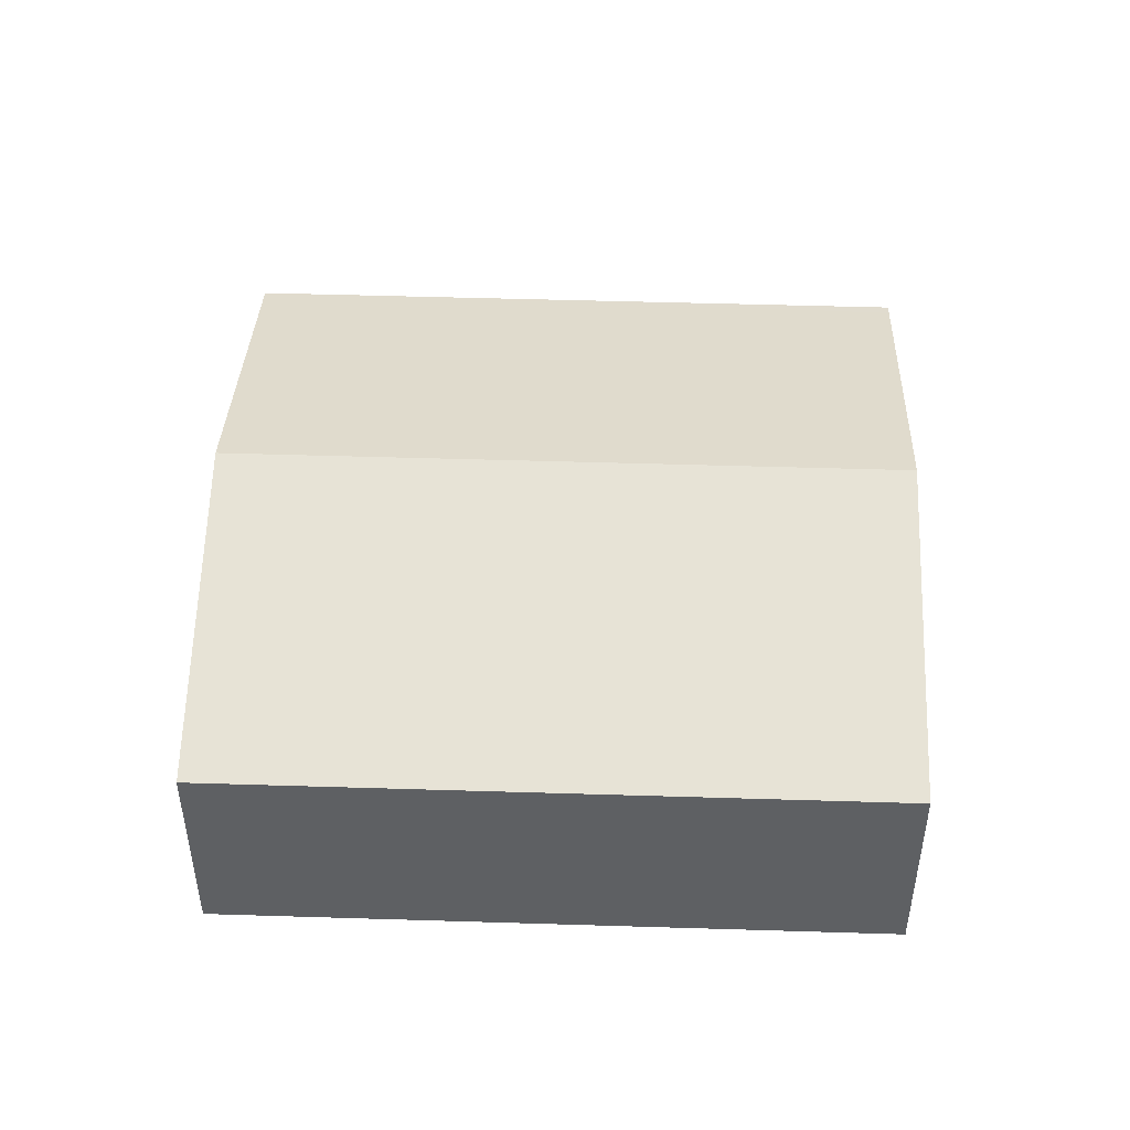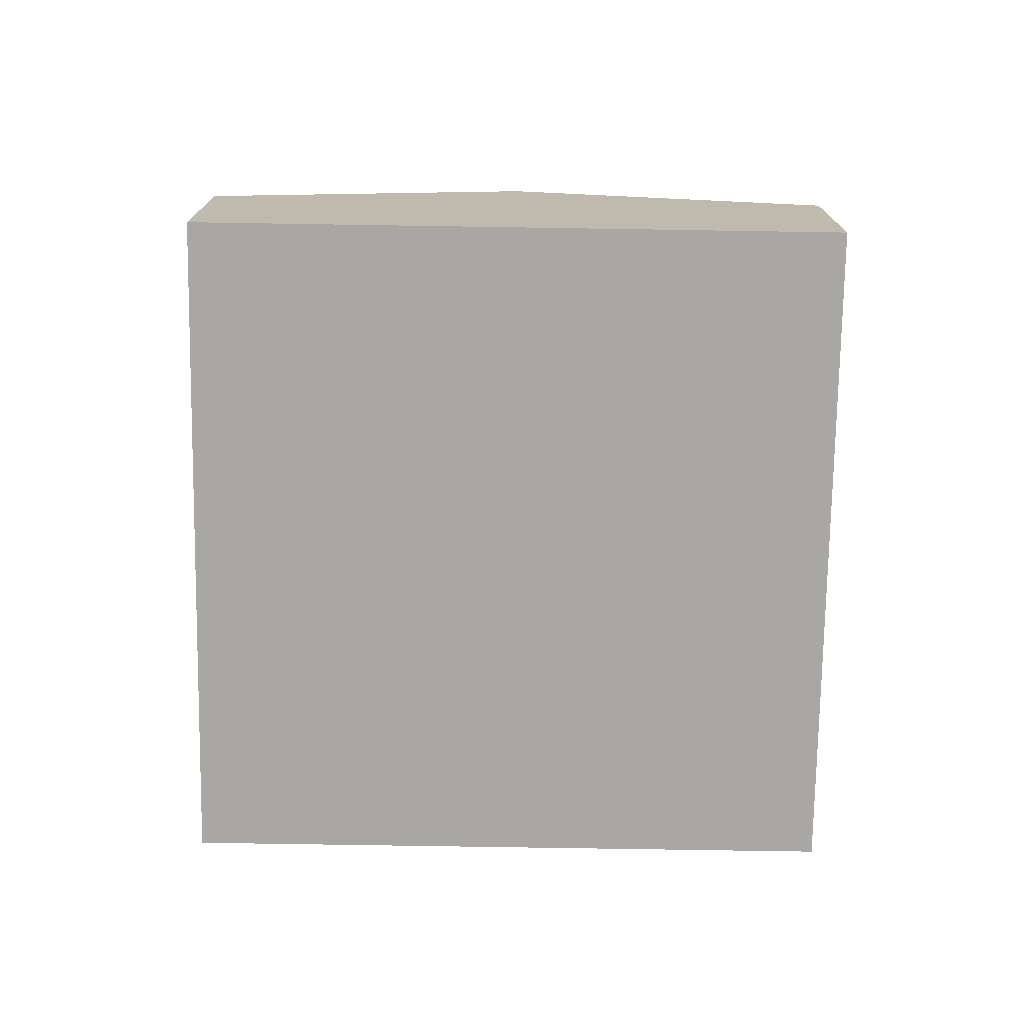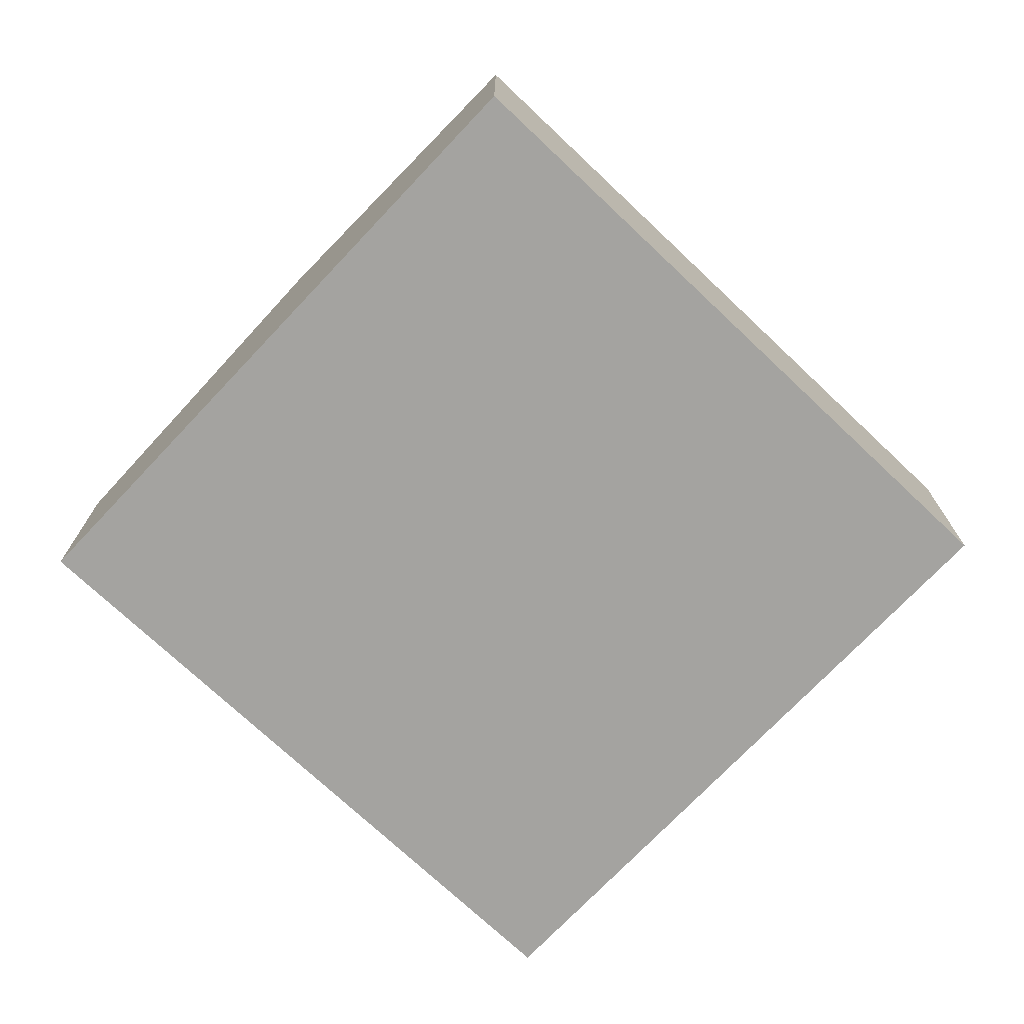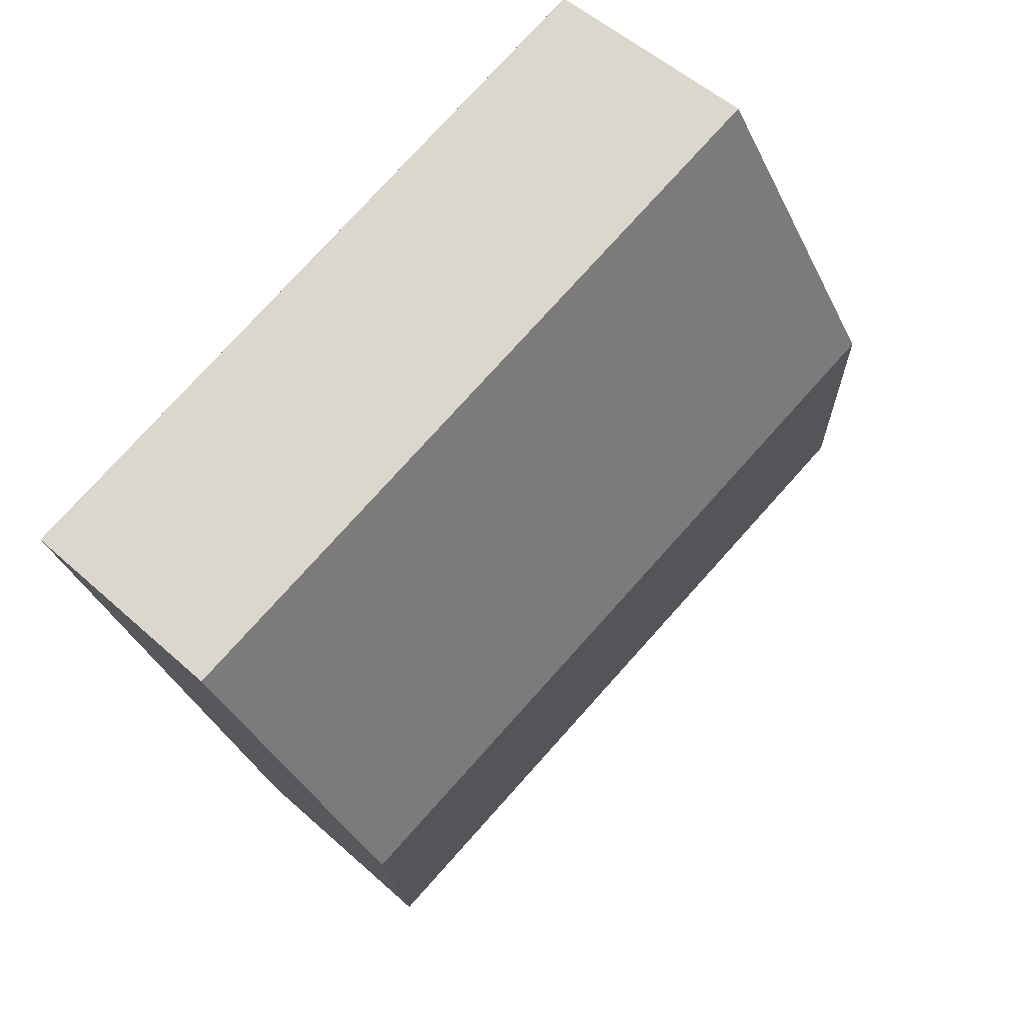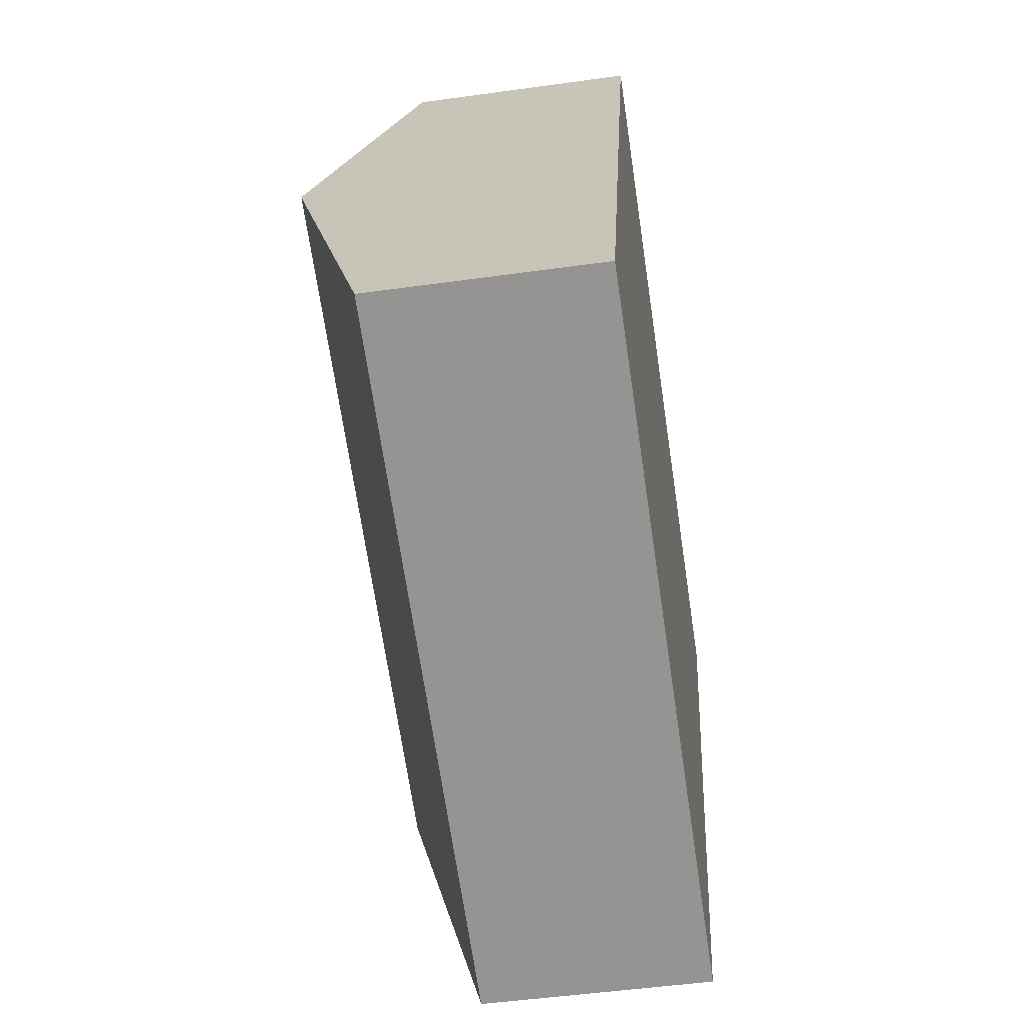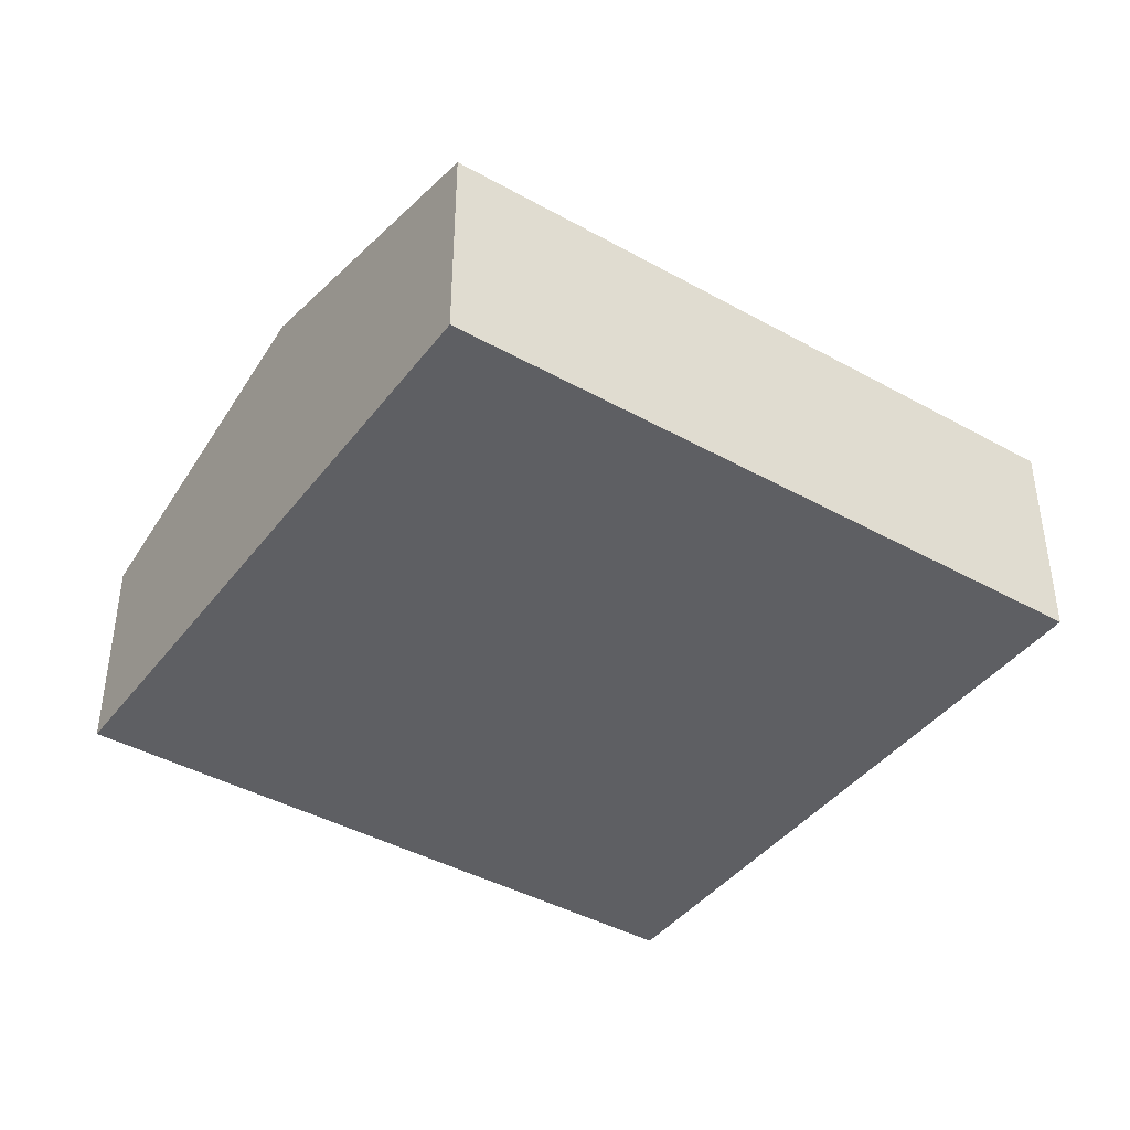
<metadata>
{"format":"obj","ext":"obj","renderer":"f3d","projection":"perspective","resolution":1024,"background":"white","views":[{"elev":47.8,"azim":20.2,"up":"+Y"},{"elev":-74.5,"azim":107.3,"up":"+Y"},{"elev":-72.9,"azim":154.8,"up":"+Y"},{"elev":51.3,"azim":134.6,"up":"+Z"},{"elev":-49.3,"azim":-81.2,"up":"+Z"},{"elev":-41.6,"azim":-15.8,"up":"+Y"}]}
</metadata>
<code>
v  4.04 2.973 -1.328
v  9.151 3.021 -2.814
v  9.093 2.973 -2.99
v  10.56 4.198 1.475
v  1.331 2.973 -0.438
v  0.381 2.973 -0.125
v  0 2.973 1.82e-16
v  1.469 4.198 4.465
v  3.368 2.973 8.79
v  2.938 2.973 8.931
v  11.48 3.428 4.283
v  12.03 2.973 5.94
v  9.093 1.831e-16 -2.99
v  4.04 8.132e-17 -1.328
v  1.331 2.682e-17 -0.438
v  0.381 7.654e-18 -0.125
v  0 0 0
v  1.469 -2.734e-16 4.465
v  2.938 -5.469e-16 8.931
v  12.03 -3.637e-16 5.94
v  3.368 -5.382e-16 8.79
v  11.48 -2.623e-16 4.283
v  10.56 -9.032e-17 1.475
v  9.151 1.723e-16 -2.814
g defaultobject
f 1 2 3
f 2 1 4
f 4 1 5
f 4 5 6
f 4 6 7
f 4 7 8
f 9 8 10
f 8 9 4
f 4 9 11
f 11 9 12
f 13 1 3
f 1 13 14
f 1 14 5
f 5 14 15
f 5 15 6
f 6 15 7
f 7 15 16
f 7 16 17
f 17 8 7
f 8 17 18
f 8 18 10
f 10 18 19
f 19 9 10
f 9 19 12
f 12 19 20
f 20 19 21
f 20 11 12
f 11 20 4
f 4 20 22
f 4 22 23
f 4 23 2
f 2 23 24
f 2 24 3
f 3 24 13
f 18 21 19
f 21 18 20
f 20 18 17
f 20 17 22
f 22 17 16
f 22 16 15
f 22 15 23
f 23 15 14
f 23 14 13
f 23 13 24

</code>
